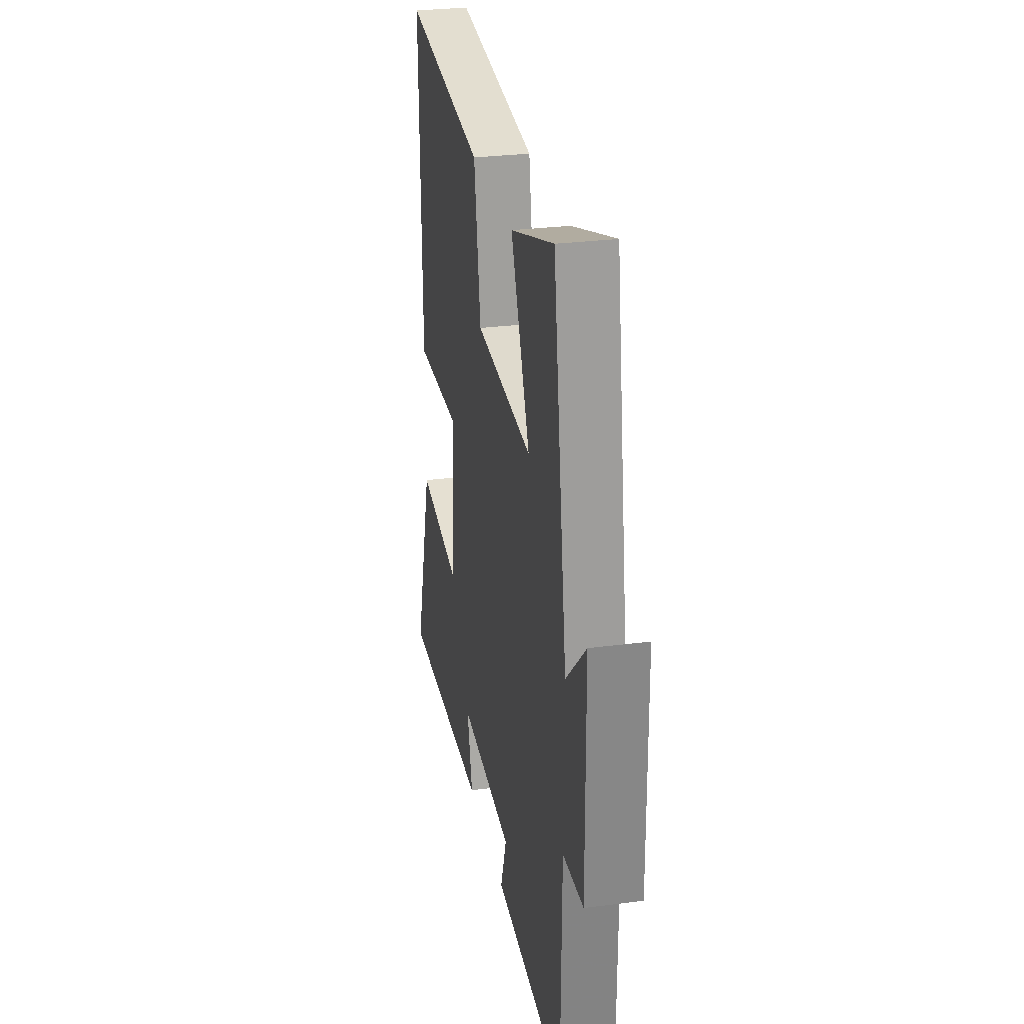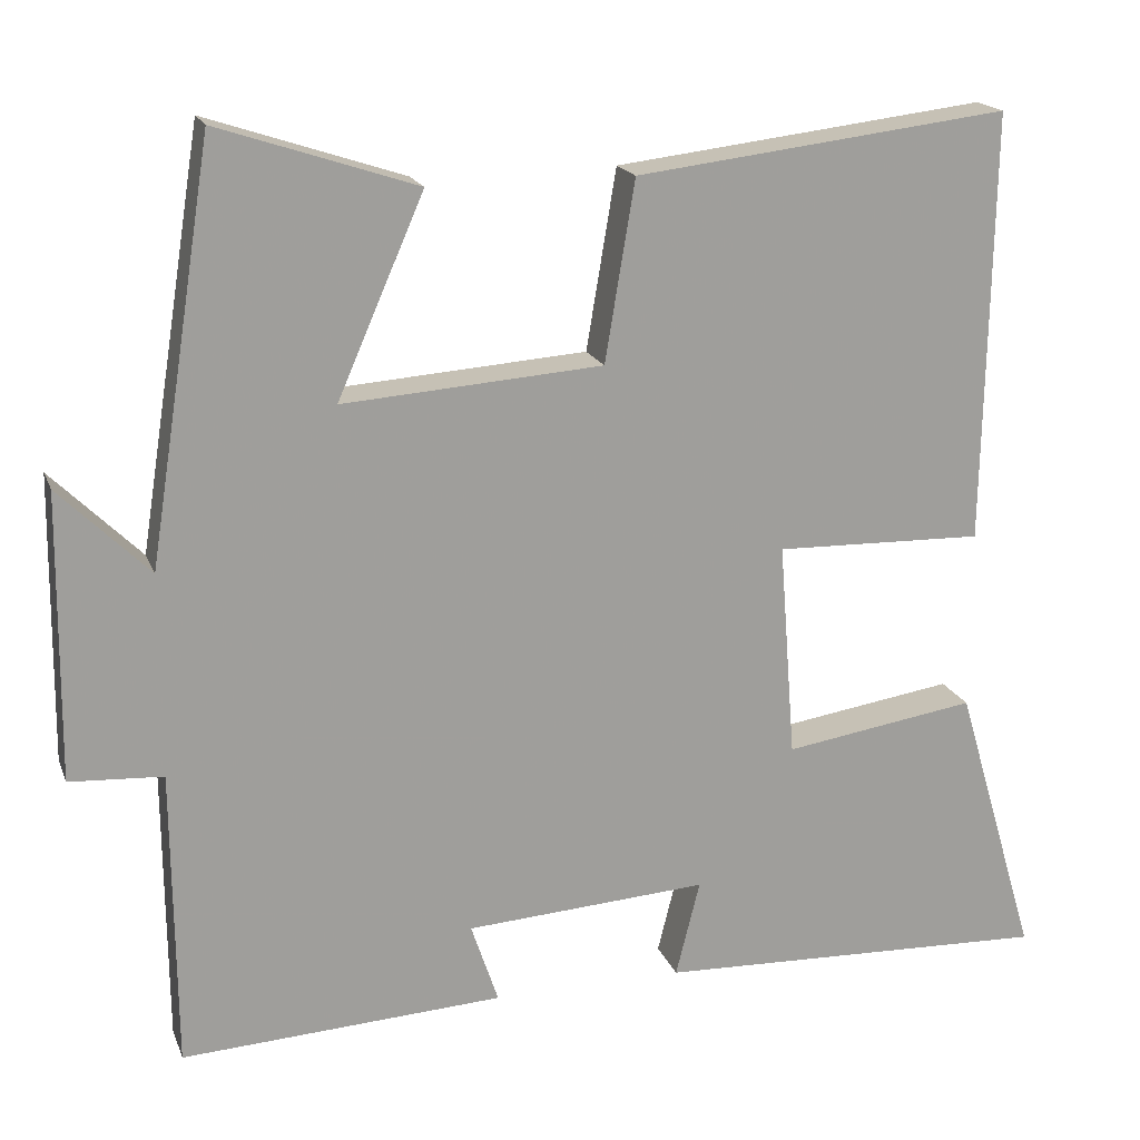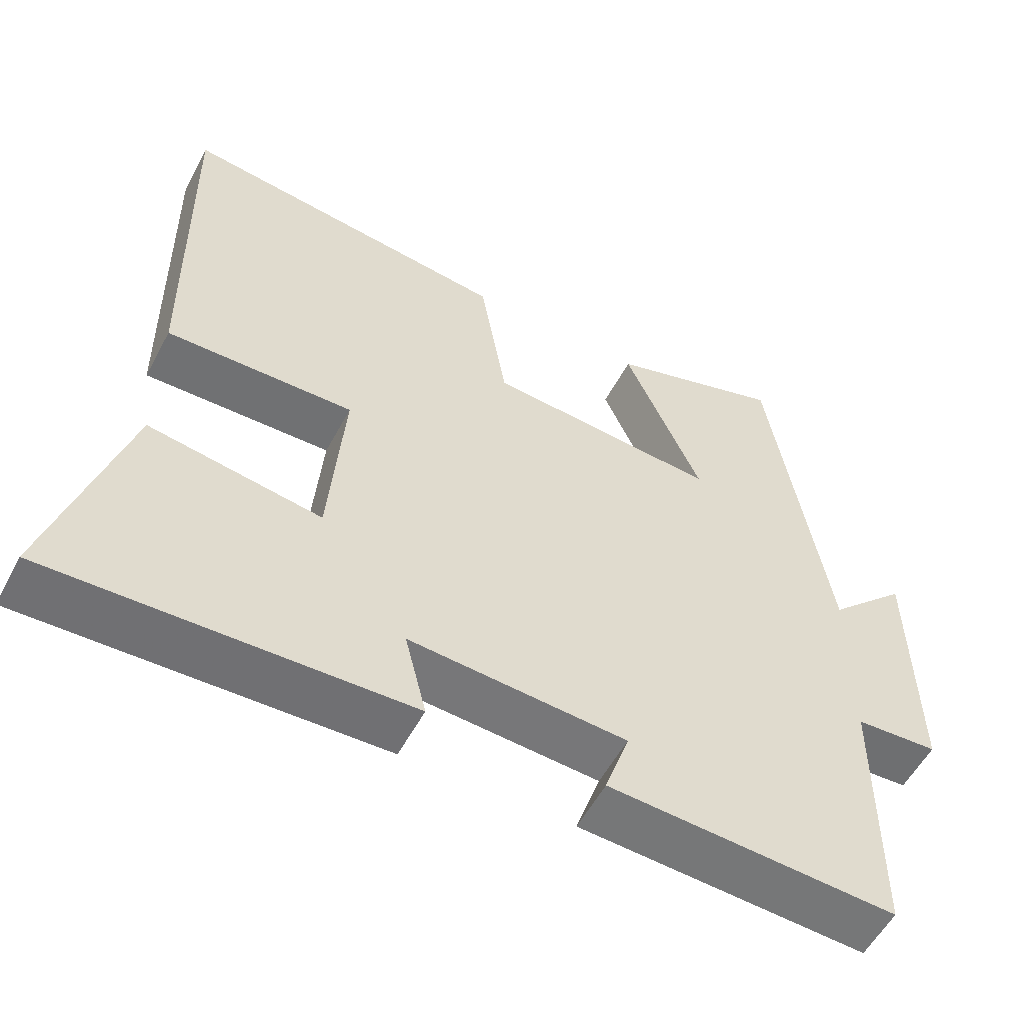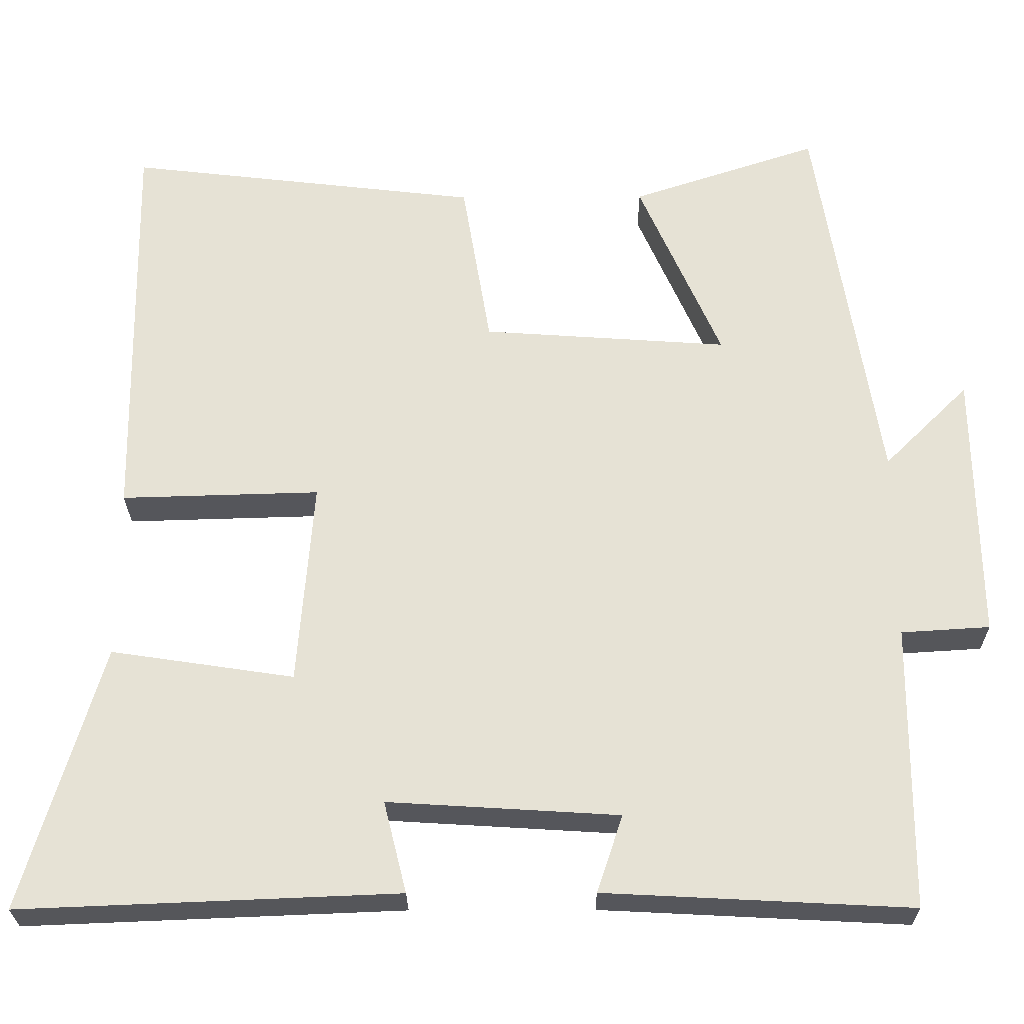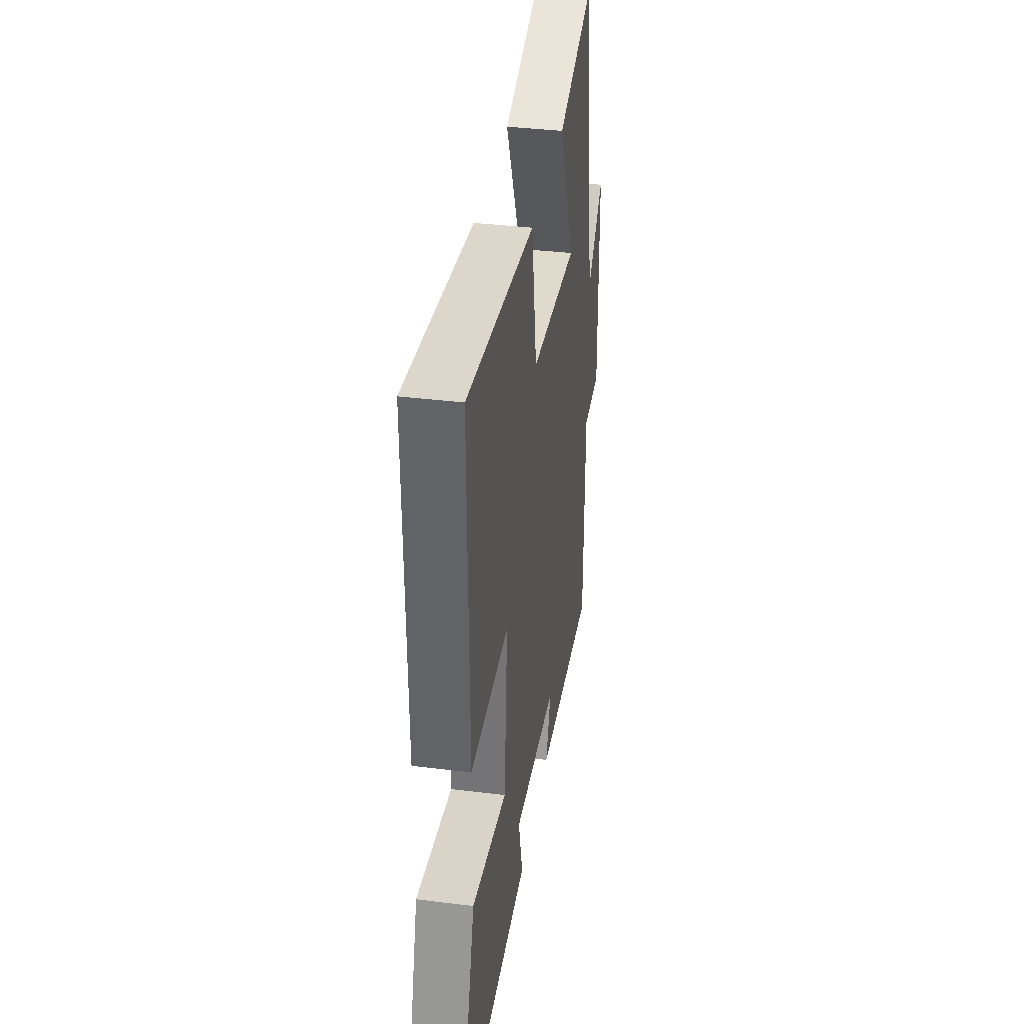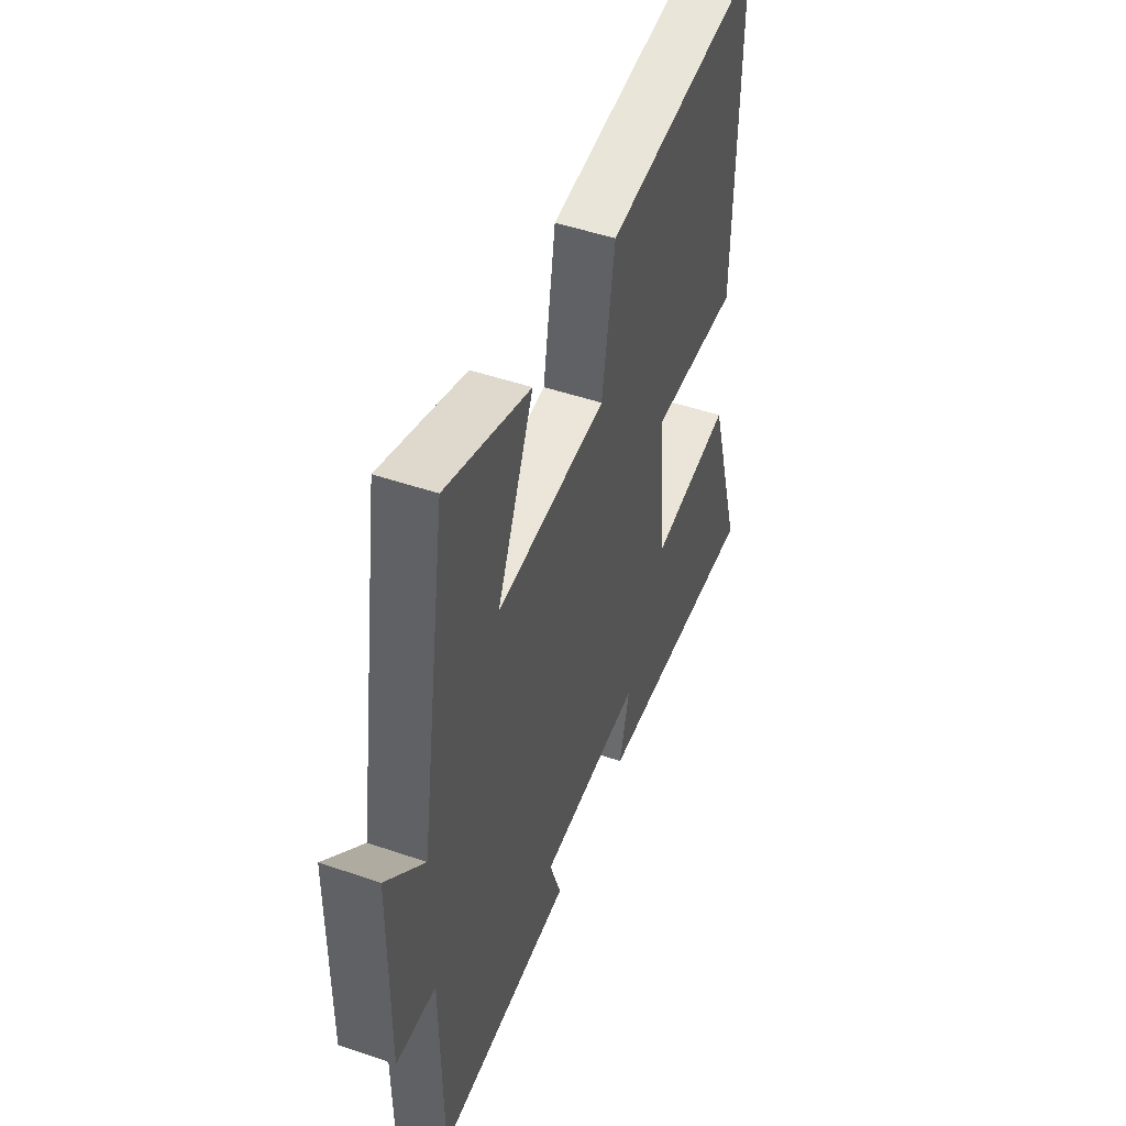
<metadata>
{"format":"obj","ext":"obj","renderer":"f3d","projection":"perspective","resolution":1024,"background":"white","views":[{"elev":28.7,"azim":79.0,"up":"+Z"},{"elev":18.3,"azim":163.0,"up":"+Z"},{"elev":-55.9,"azim":-27.9,"up":"+Z"},{"elev":-26.3,"azim":0.5,"up":"+Z"},{"elev":36.8,"azim":-80.8,"up":"+Z"},{"elev":48.4,"azim":111.0,"up":"+Z"}]}
</metadata>
<code>
v 0.422 0.07 0.579
v 0.5 0.07 0.084
v 0.608 0.07 0.191
v 0.612 0.07 -0.153
v 0.5 0.07 -0.16
v 0.497 0.07 -0.52
v 0.109 0.07 -0.5
v 0.142 0.07 -0.402
v -0.15 0.07 -0.384
v -0.121 0.07 -0.5
v -0.599 0.07 -0.519
v -0.5 0.07 -0.183
v -0.268 0.07 -0.218
v -0.248 0.07 0.042
v -0.5 0.07 0.035
v -0.509 0.07 0.553
v -0.06 0.07 0.5
v -0.024 0.07 0.284
v 0.288 0.07 0.262
v 0.184 0.07 0.5
v 0.422 0 0.579
v 0.5 0 0.084
v 0.608 0 0.191
v 0.612 0 -0.153
v 0.5 0 -0.16
v 0.497 0 -0.52
v 0.109 0 -0.5
v 0.142 0 -0.402
v -0.15 0 -0.384
v -0.121 0 -0.5
v -0.599 0 -0.519
v -0.5 0 -0.183
v -0.268 0 -0.218
v -0.248 0 0.042
v -0.5 0 0.035
v -0.509 0 0.553
v -0.06 0 0.5
v -0.024 0 0.284
v 0.288 0 0.262
v 0.184 0 0.5
f 19 20 1 2
f 18 19 2
f 16 17 18
f 15 16 18
f 14 15 18
f 13 14 18 2
f 11 12 13
f 10 11 13
f 9 10 13
f 8 9 13 2
f 7 8 2
f 6 7 2
f 5 6 2
f 2 3 4 5
f 22 21 40 39
f 22 39 38
f 38 37 36
f 38 36 35
f 38 35 34
f 22 38 34 33
f 33 32 31
f 33 31 30
f 33 30 29
f 22 33 29 28
f 22 28 27
f 22 27 26
f 22 26 25
f 25 24 23 22
f 1 21 22 2
f 2 22 23 3
f 3 23 24 4
f 4 24 25 5
f 5 25 26 6
f 6 26 27 7
f 7 27 28 8
f 8 28 29 9
f 9 29 30 10
f 10 30 31 11
f 11 31 32 12
f 12 32 33 13
f 13 33 34 14
f 14 34 35 15
f 15 35 36 16
f 16 36 37 17
f 17 37 38 18
f 18 38 39 19
f 19 39 40 20
f 20 40 21 1

</code>
